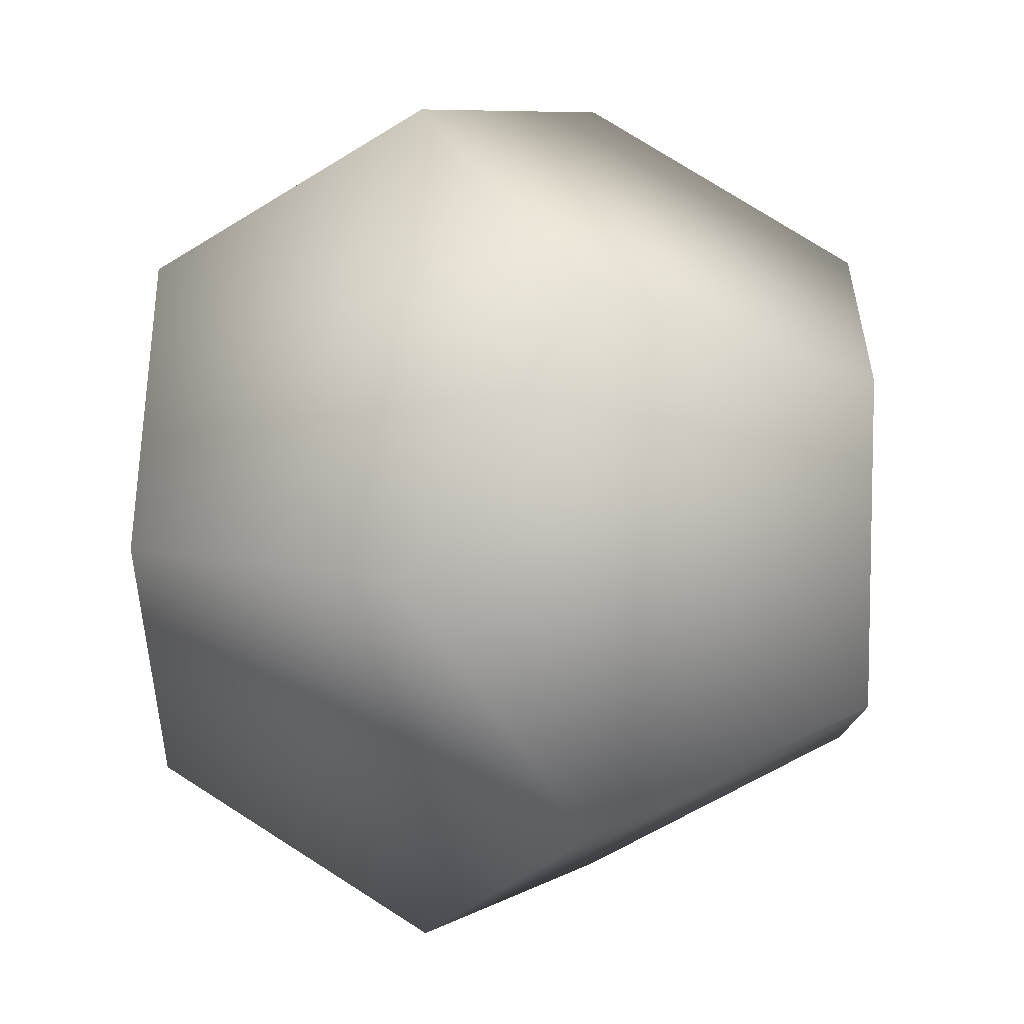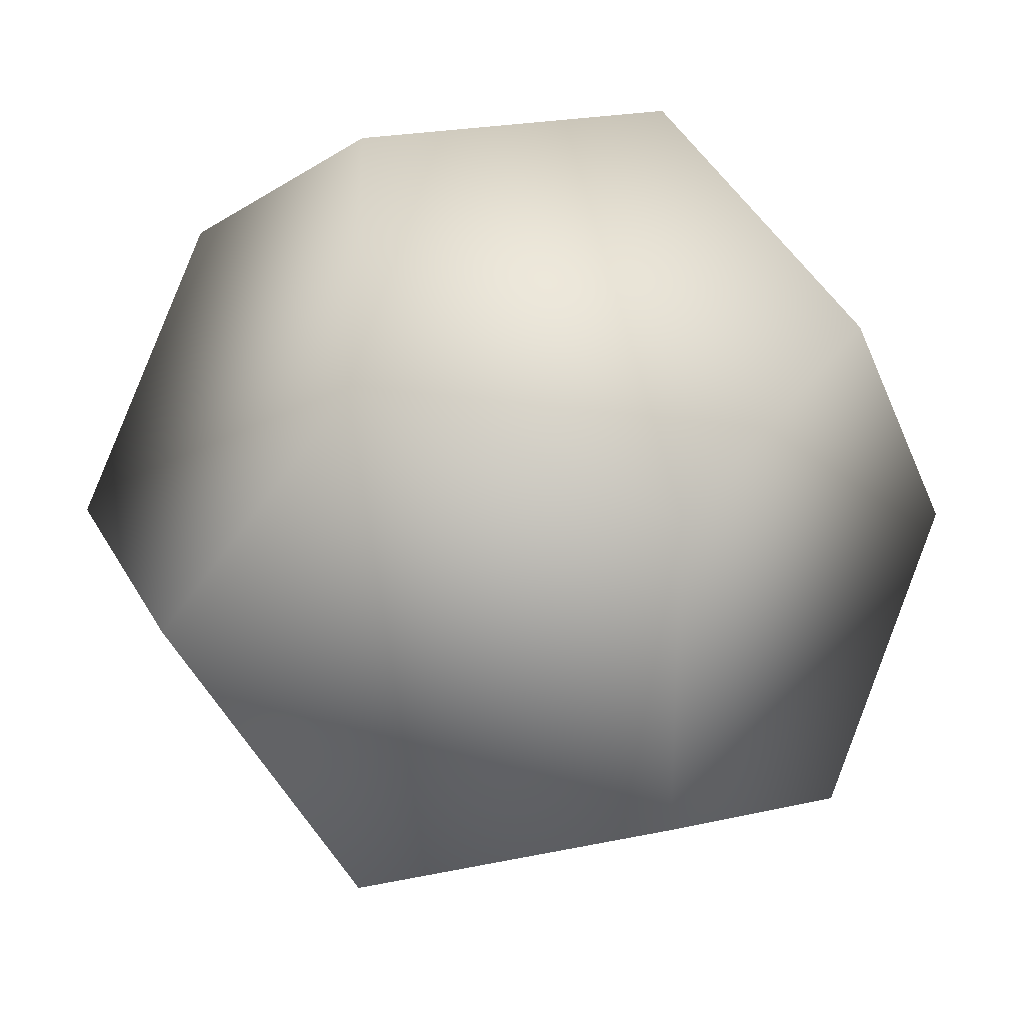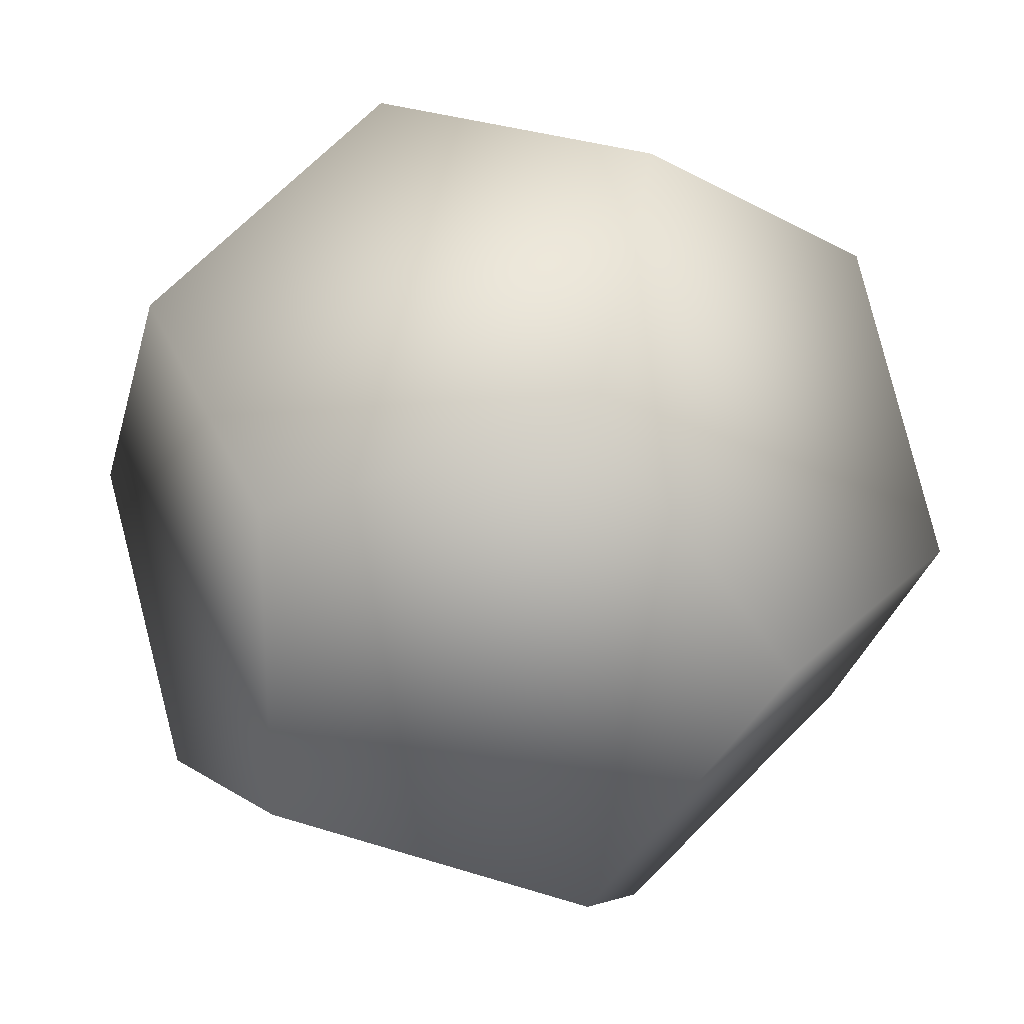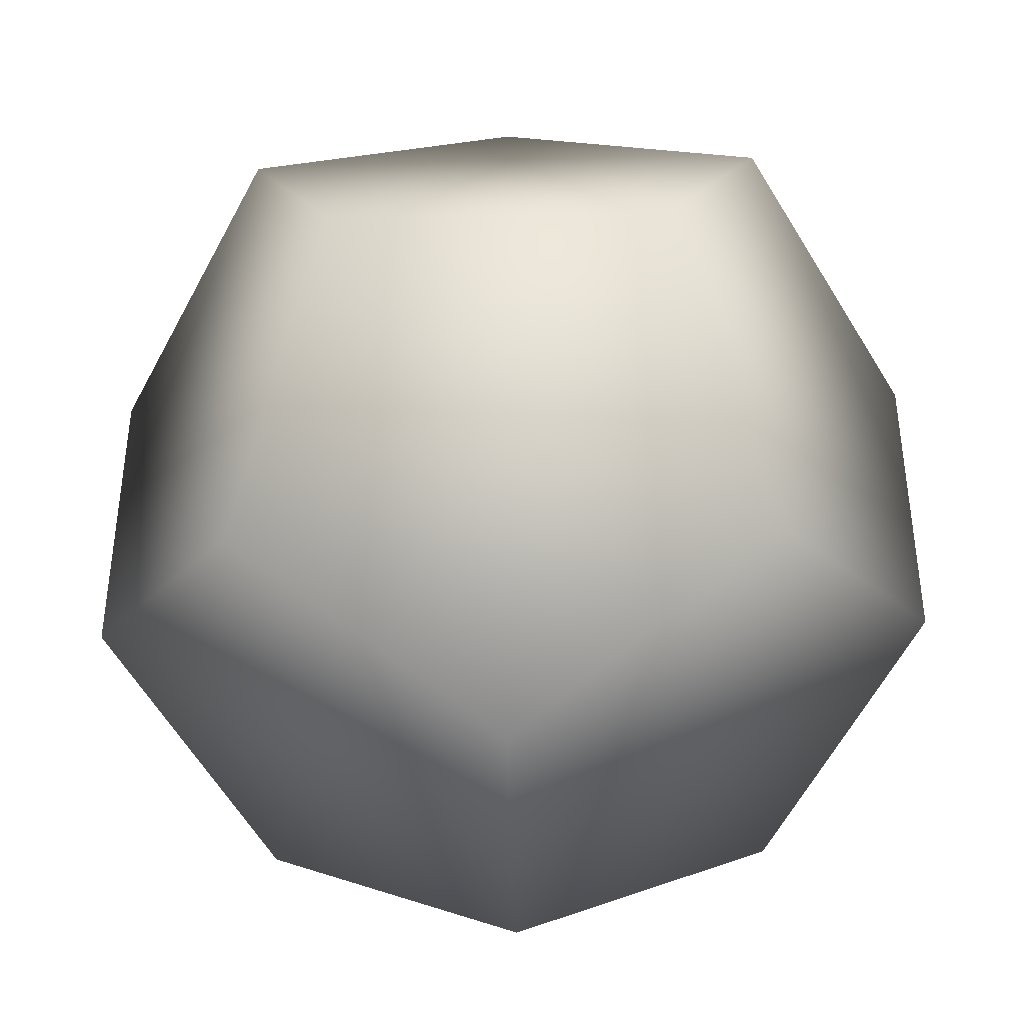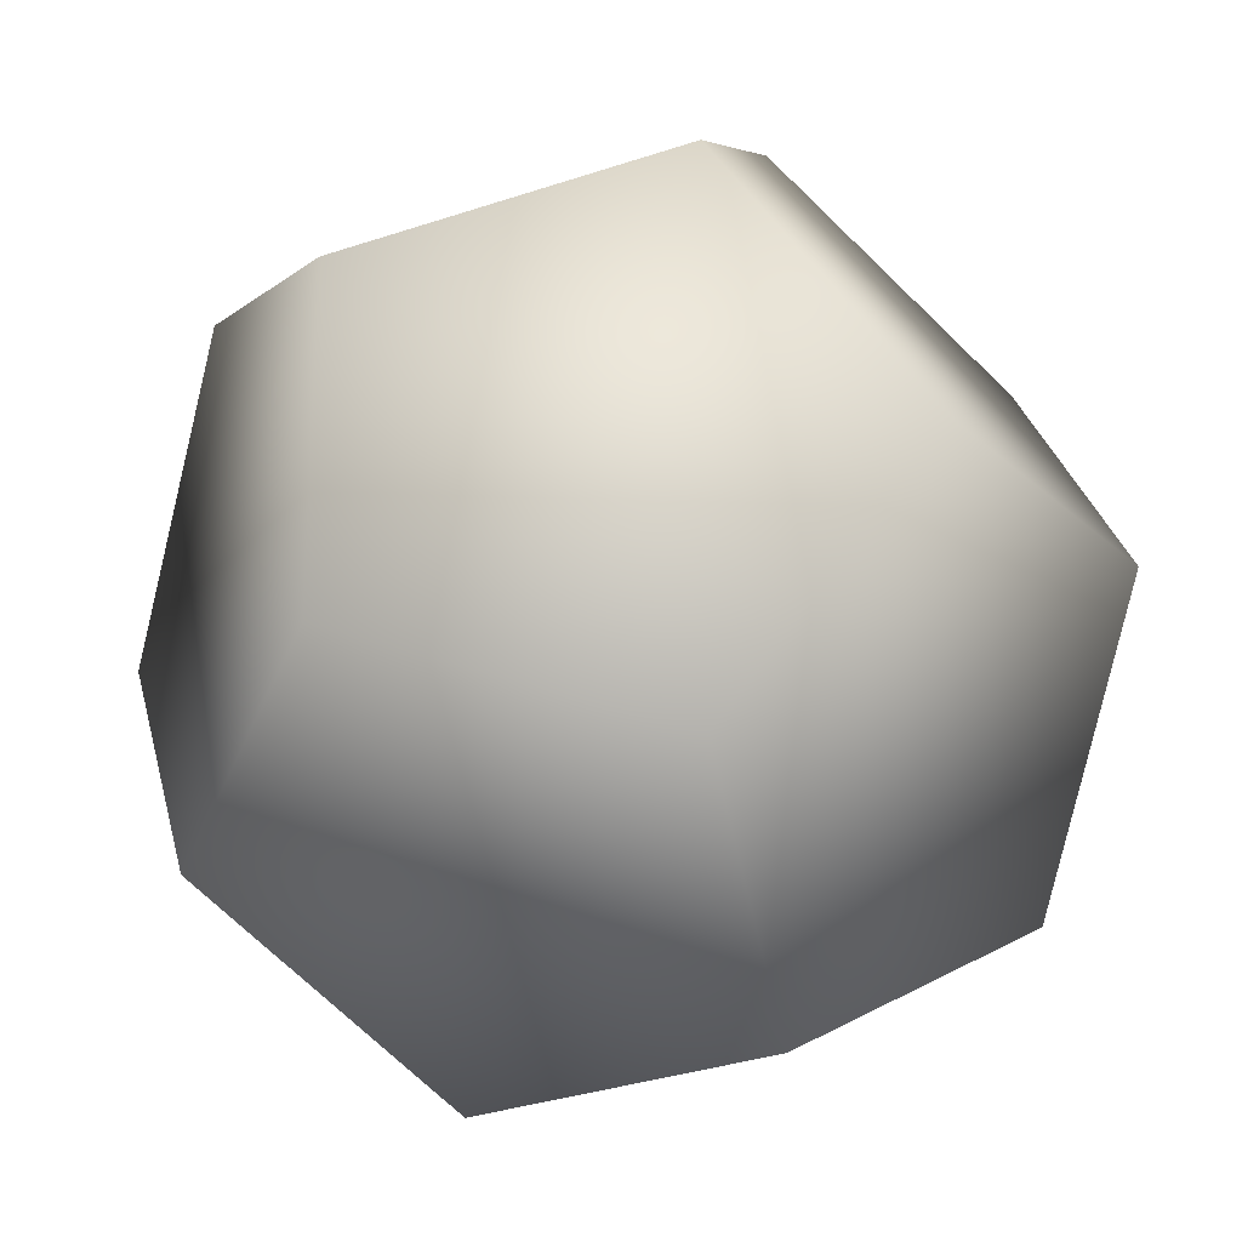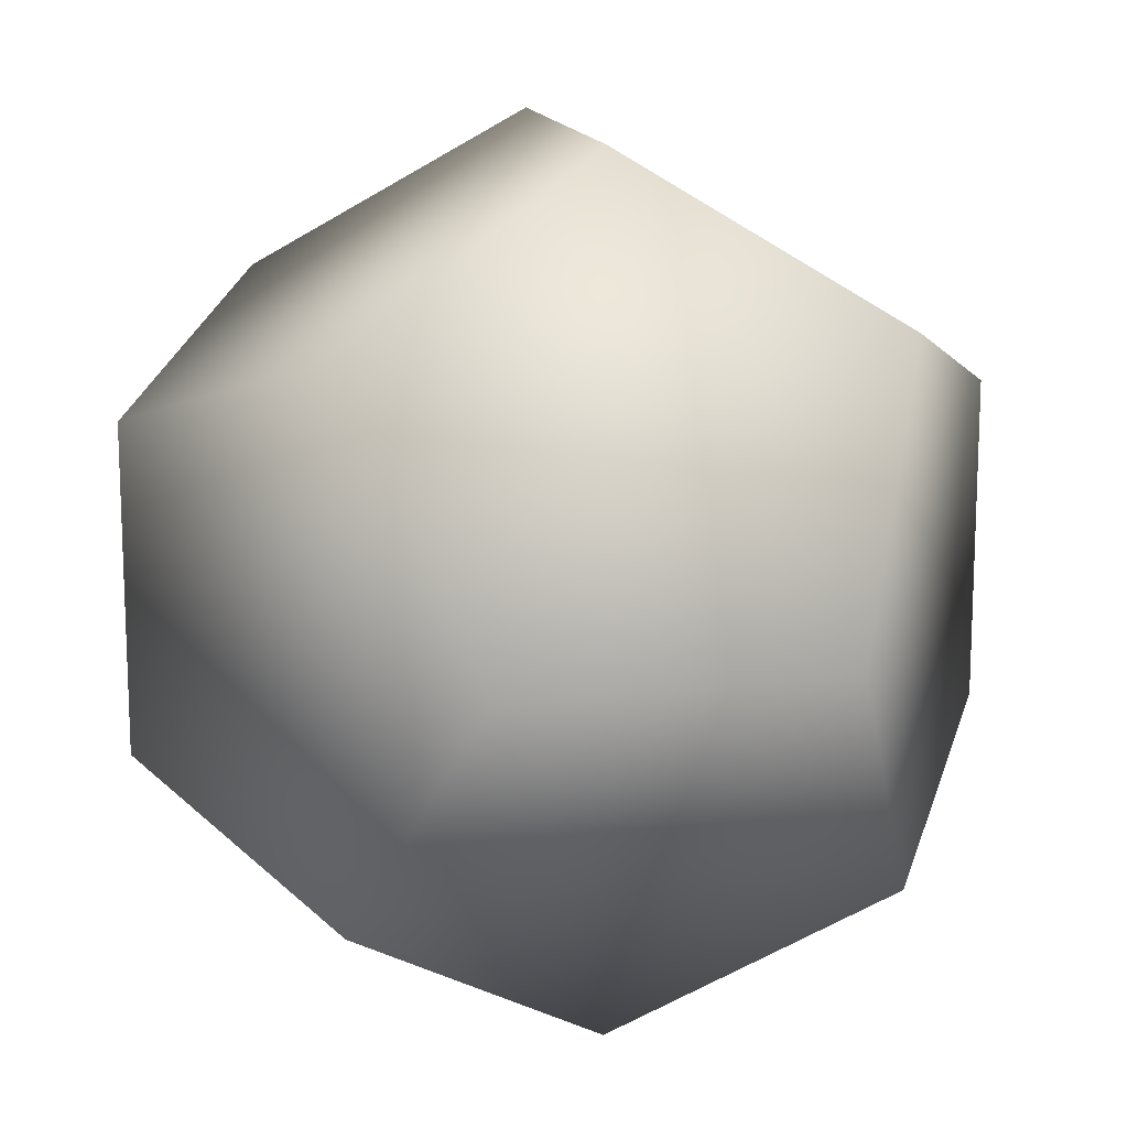
<metadata>
{"format":"obj","ext":"obj","renderer":"f3d","projection":"perspective","resolution":1024,"background":"white","views":[{"elev":7.9,"azim":123.8,"up":"+Z"},{"elev":-37.1,"azim":110.4,"up":"+Y"},{"elev":24.6,"azim":-56.6,"up":"+Y"},{"elev":-41.7,"azim":-88.3,"up":"+Z"},{"elev":-24.9,"azim":34.9,"up":"+Z"},{"elev":14.8,"azim":-13.4,"up":"+Y"}]}
</metadata>
<code>
v 0.9605 0.9605 -0.9605
v 0.9605 -0.9605 -0.9605
v 0.9605 0.9605 0.9605
v 0.9605 -0.9605 0.9605
v -0.9605 0.9605 -0.9605
v -0.9605 -0.9605 -0.9605
v -0.9605 0.9605 0.9605
v -0.9605 -0.9605 0.9605
v 0.5936 0 -1.554
v -0.5936 0 -1.554
v 0.5936 0 1.554
v -0.5936 0 1.554
v 1.554 0.5936 0
v 1.554 -0.5936 0
v -1.554 0.5936 0
v -1.554 -0.5936 0
v 0 1.554 -0.5936
v 0 1.554 0.5936
v 0 -1.554 -0.5936
v 0 -1.554 0.5936
f 11 4 14 13 3
f 3 18 7 12 11
f 1 9 10 5 17
f 9 1 13 14 2
f 12 8 20 4 11
f 5 10 6 16 15
f 6 10 9 2 19
f 14 4 20 19 2
f 20 8 16 6 19
f 12 7 15 16 8
f 17 5 15 7 18
f 1 17 18 3 13

</code>
